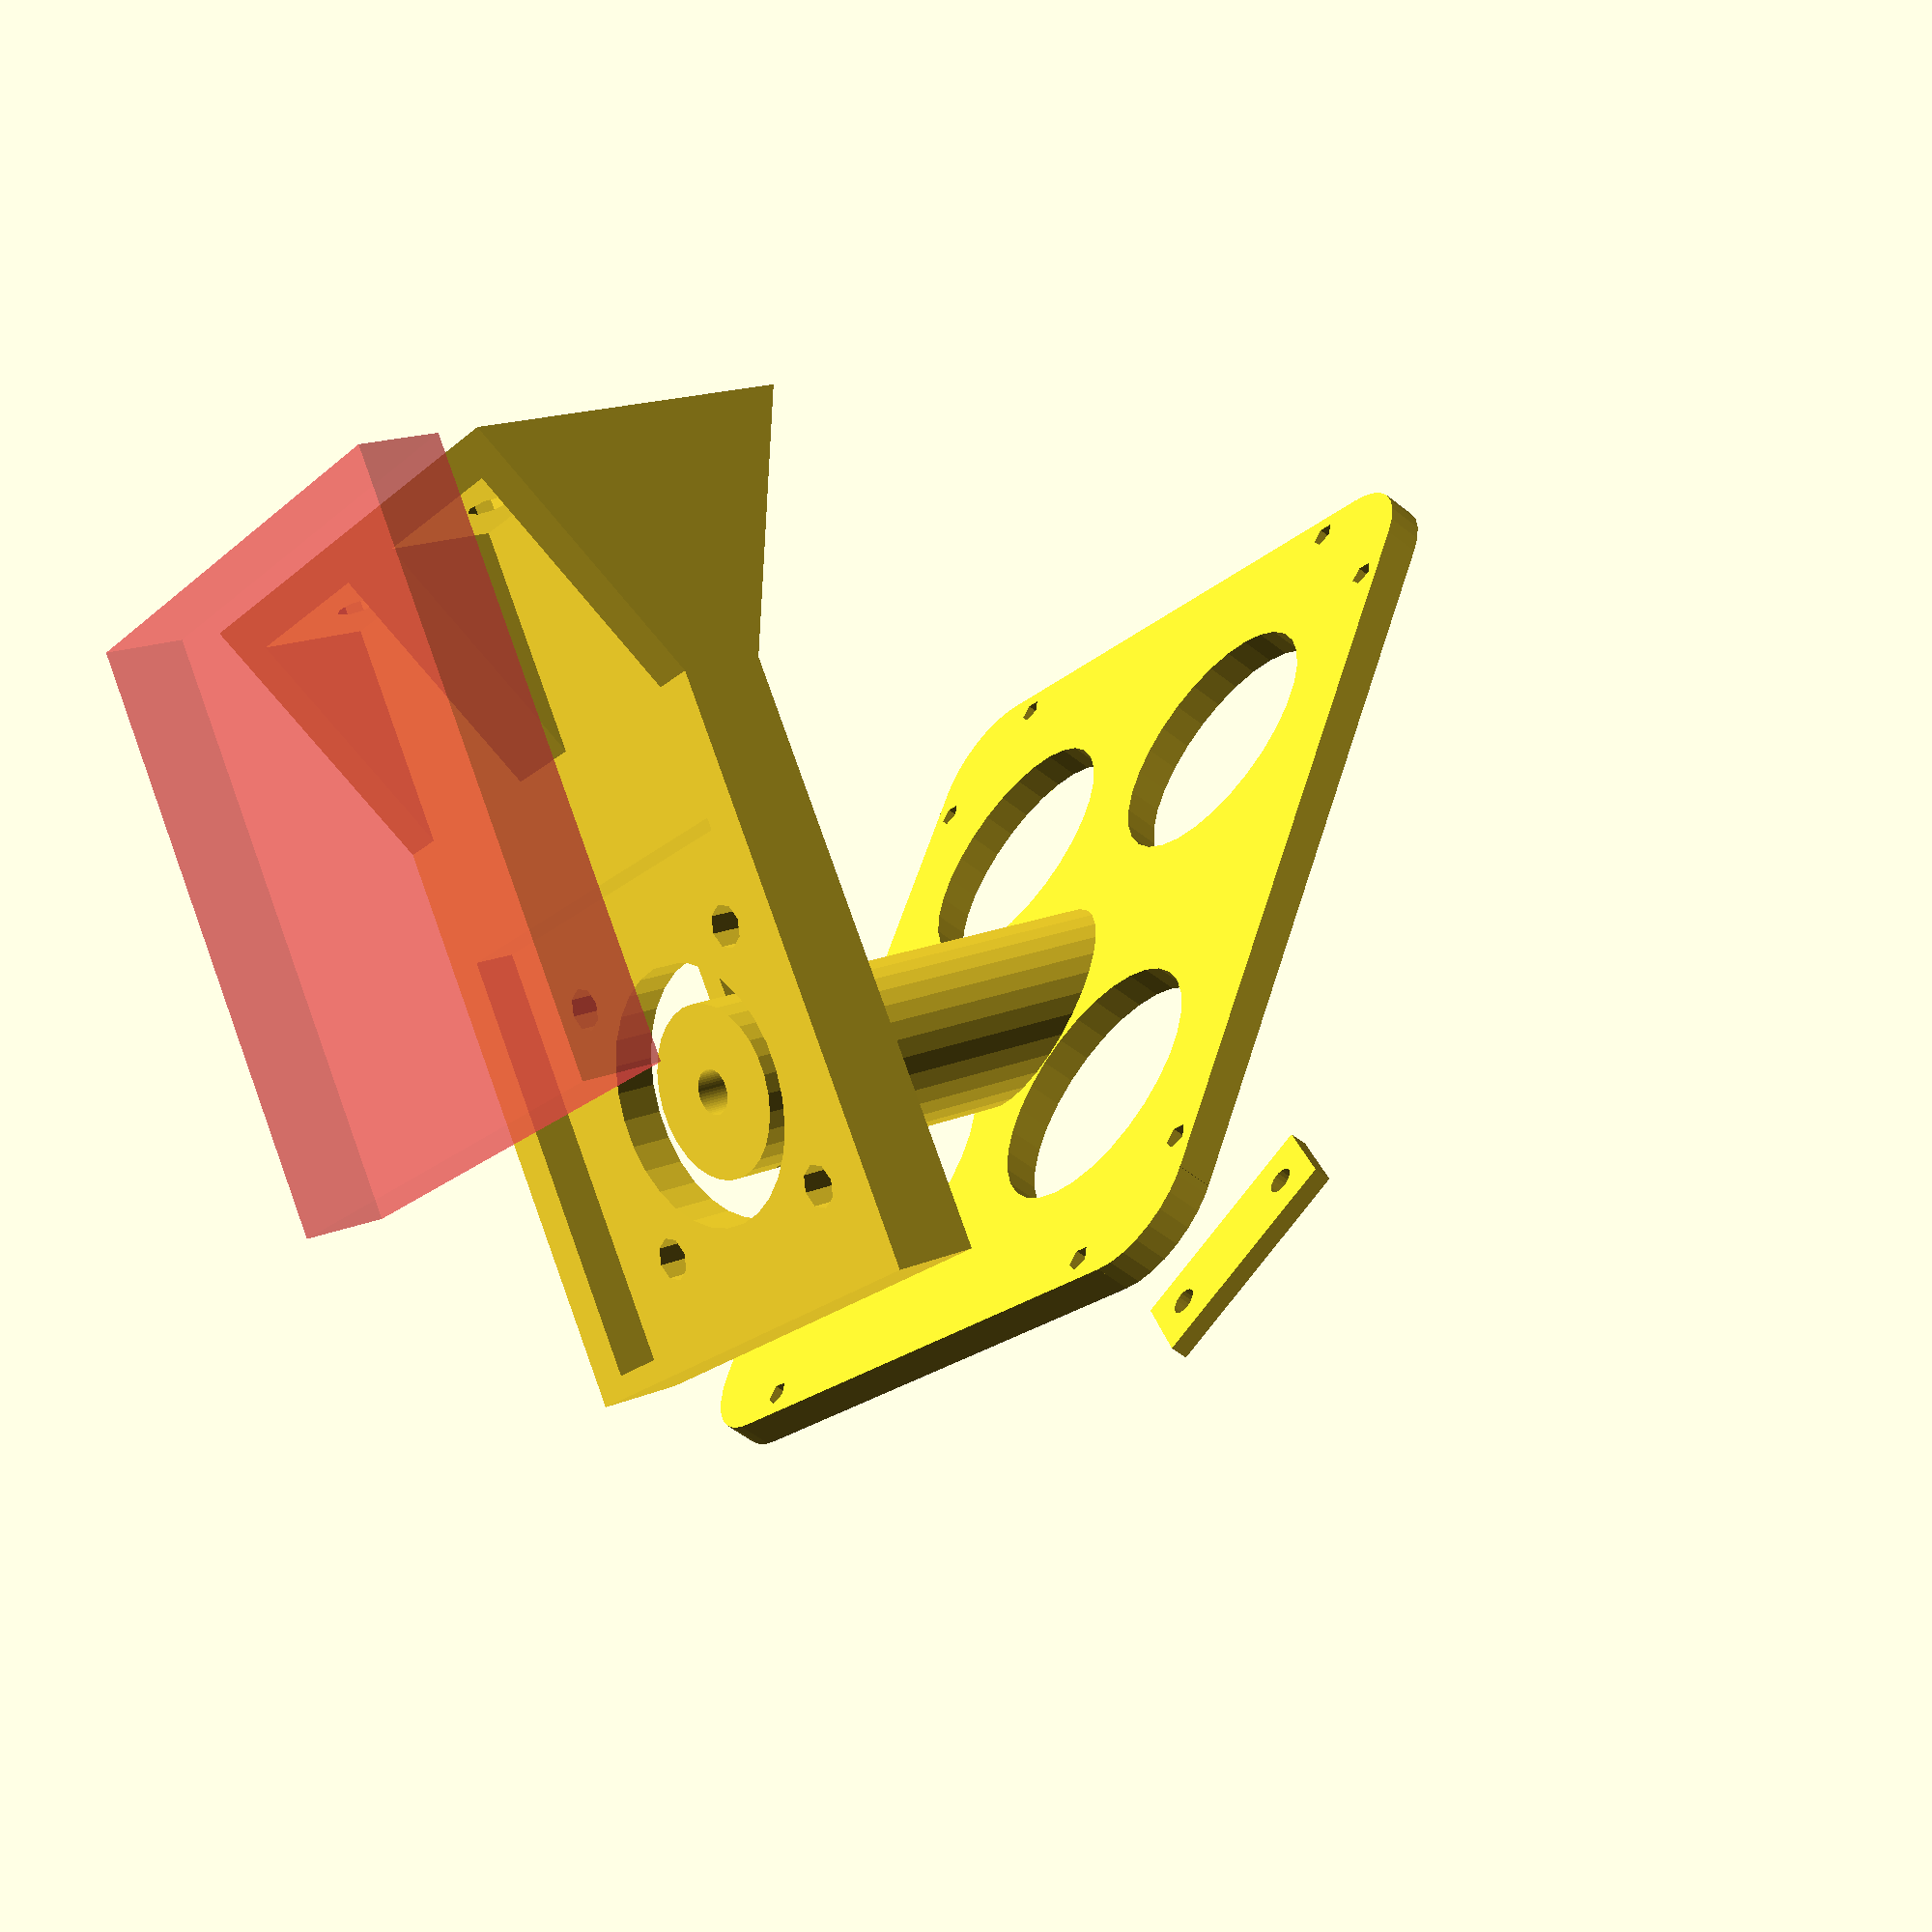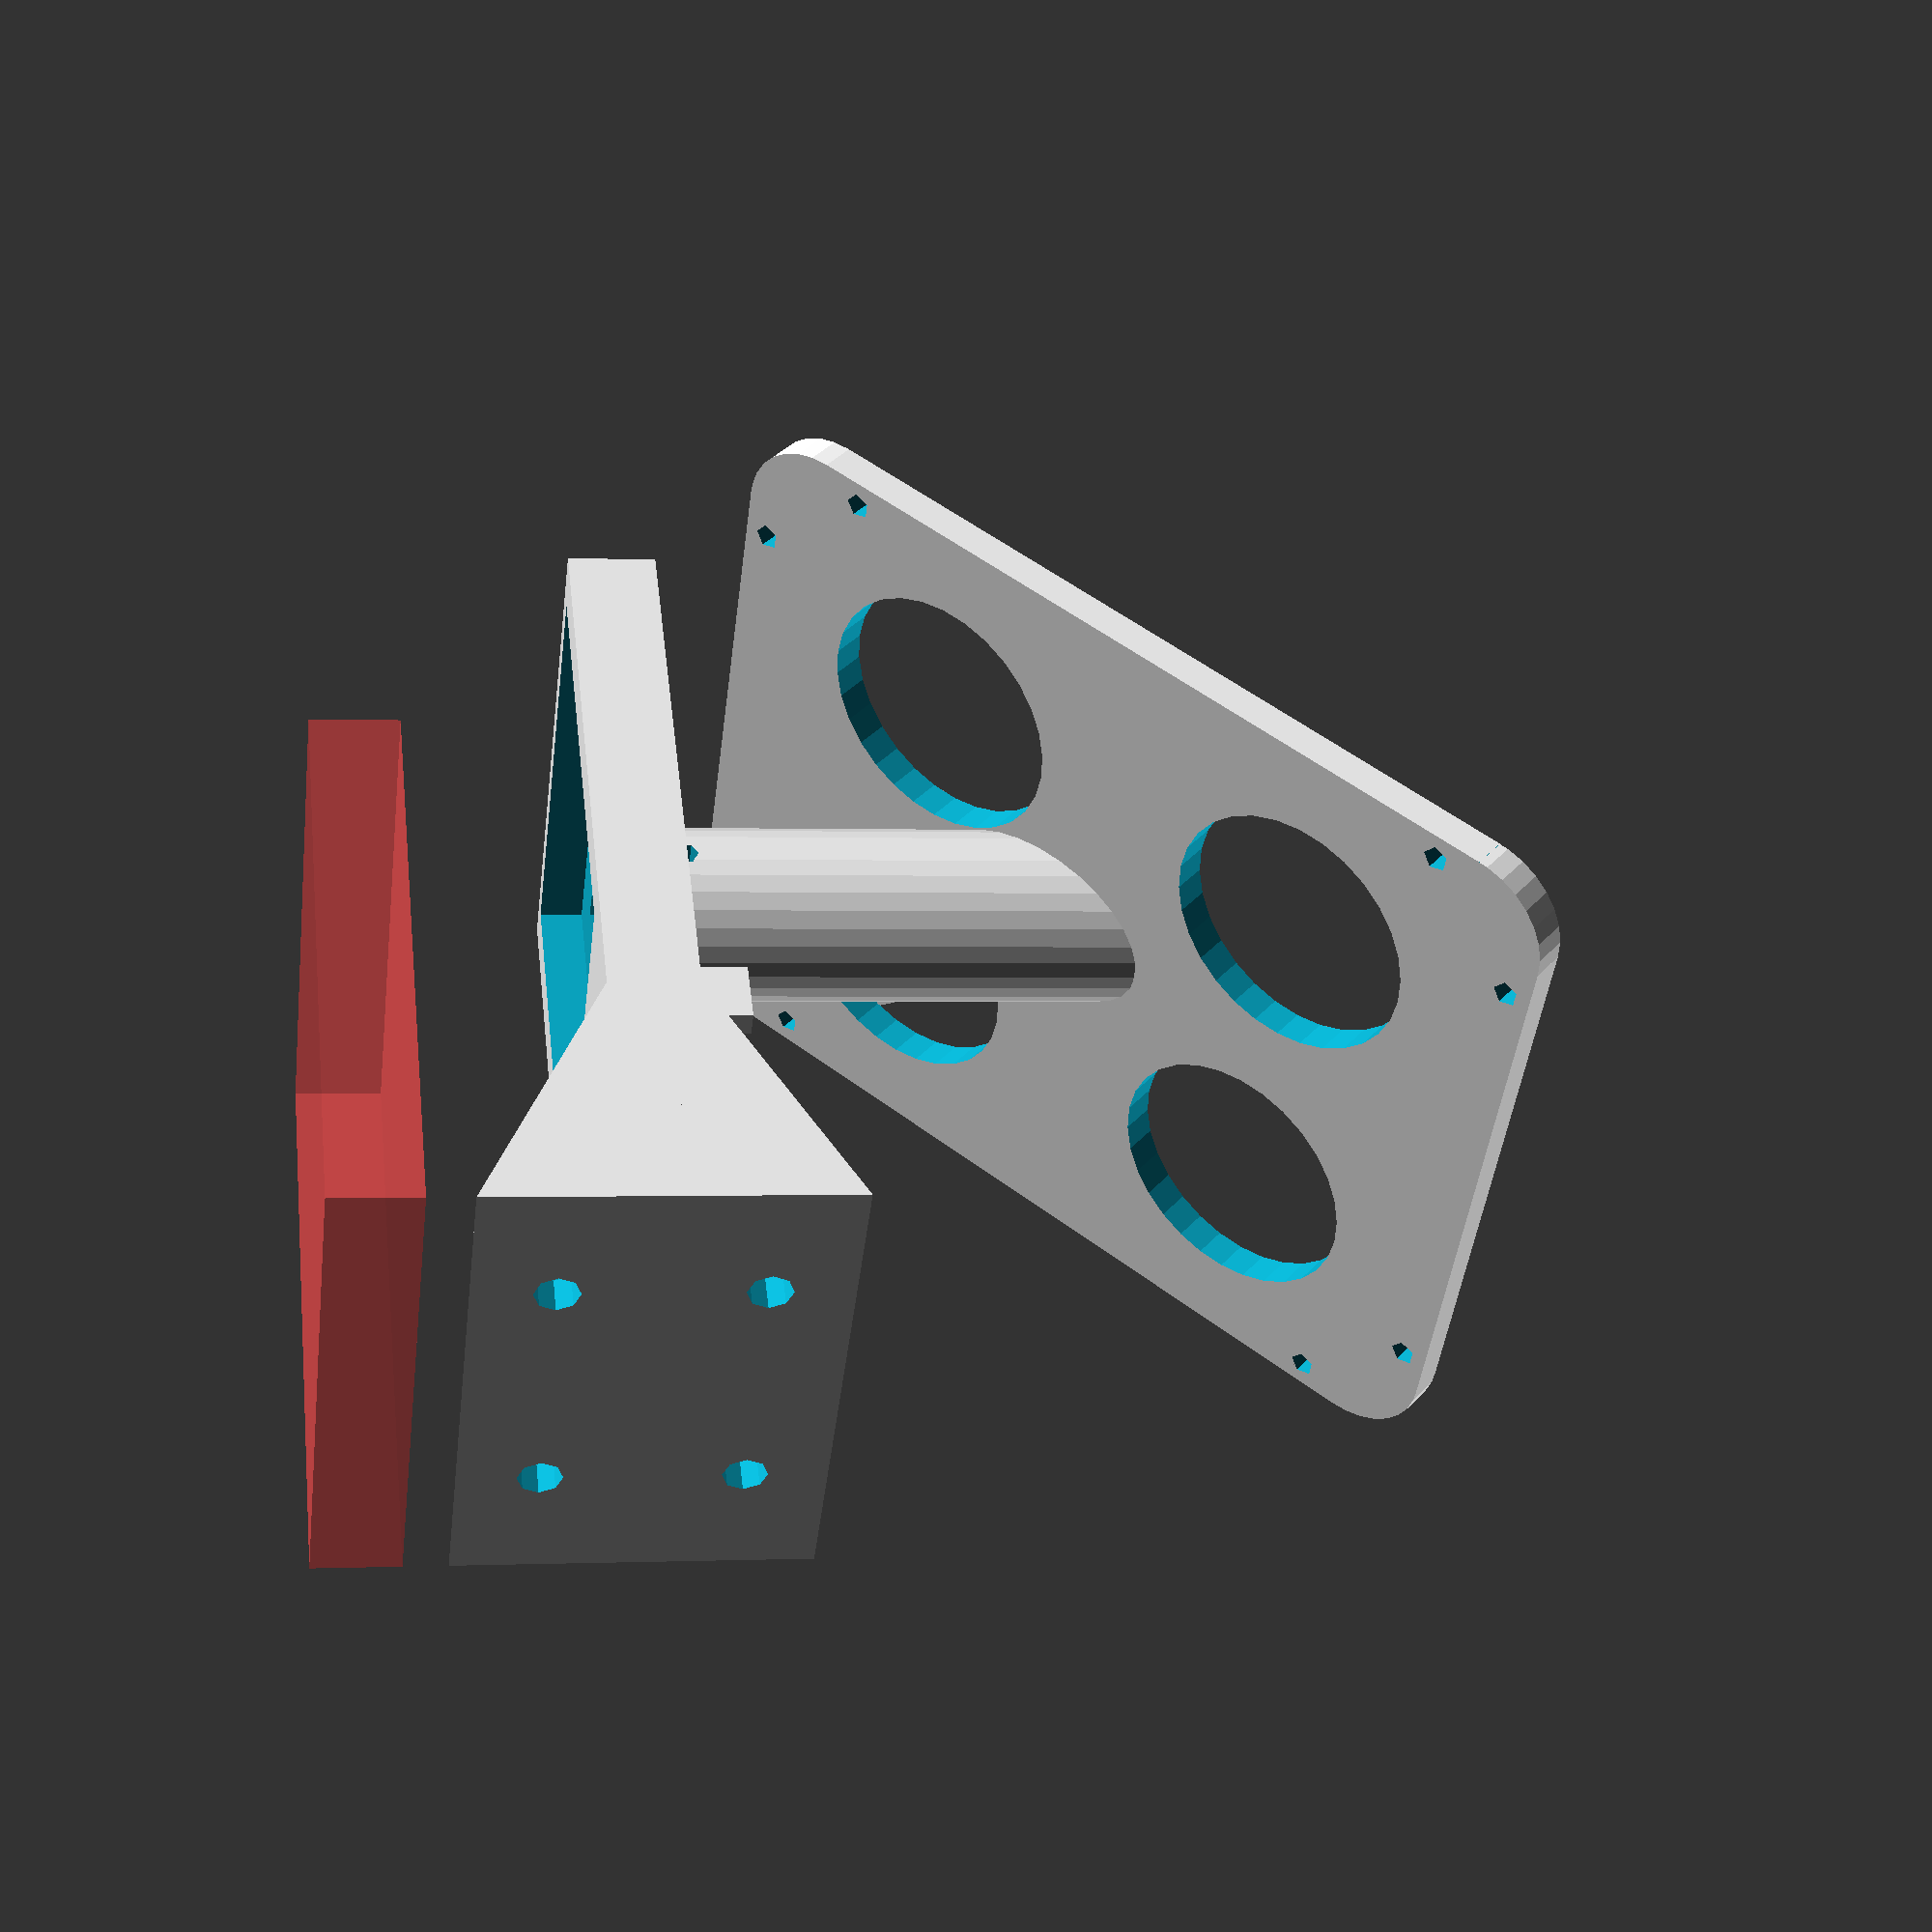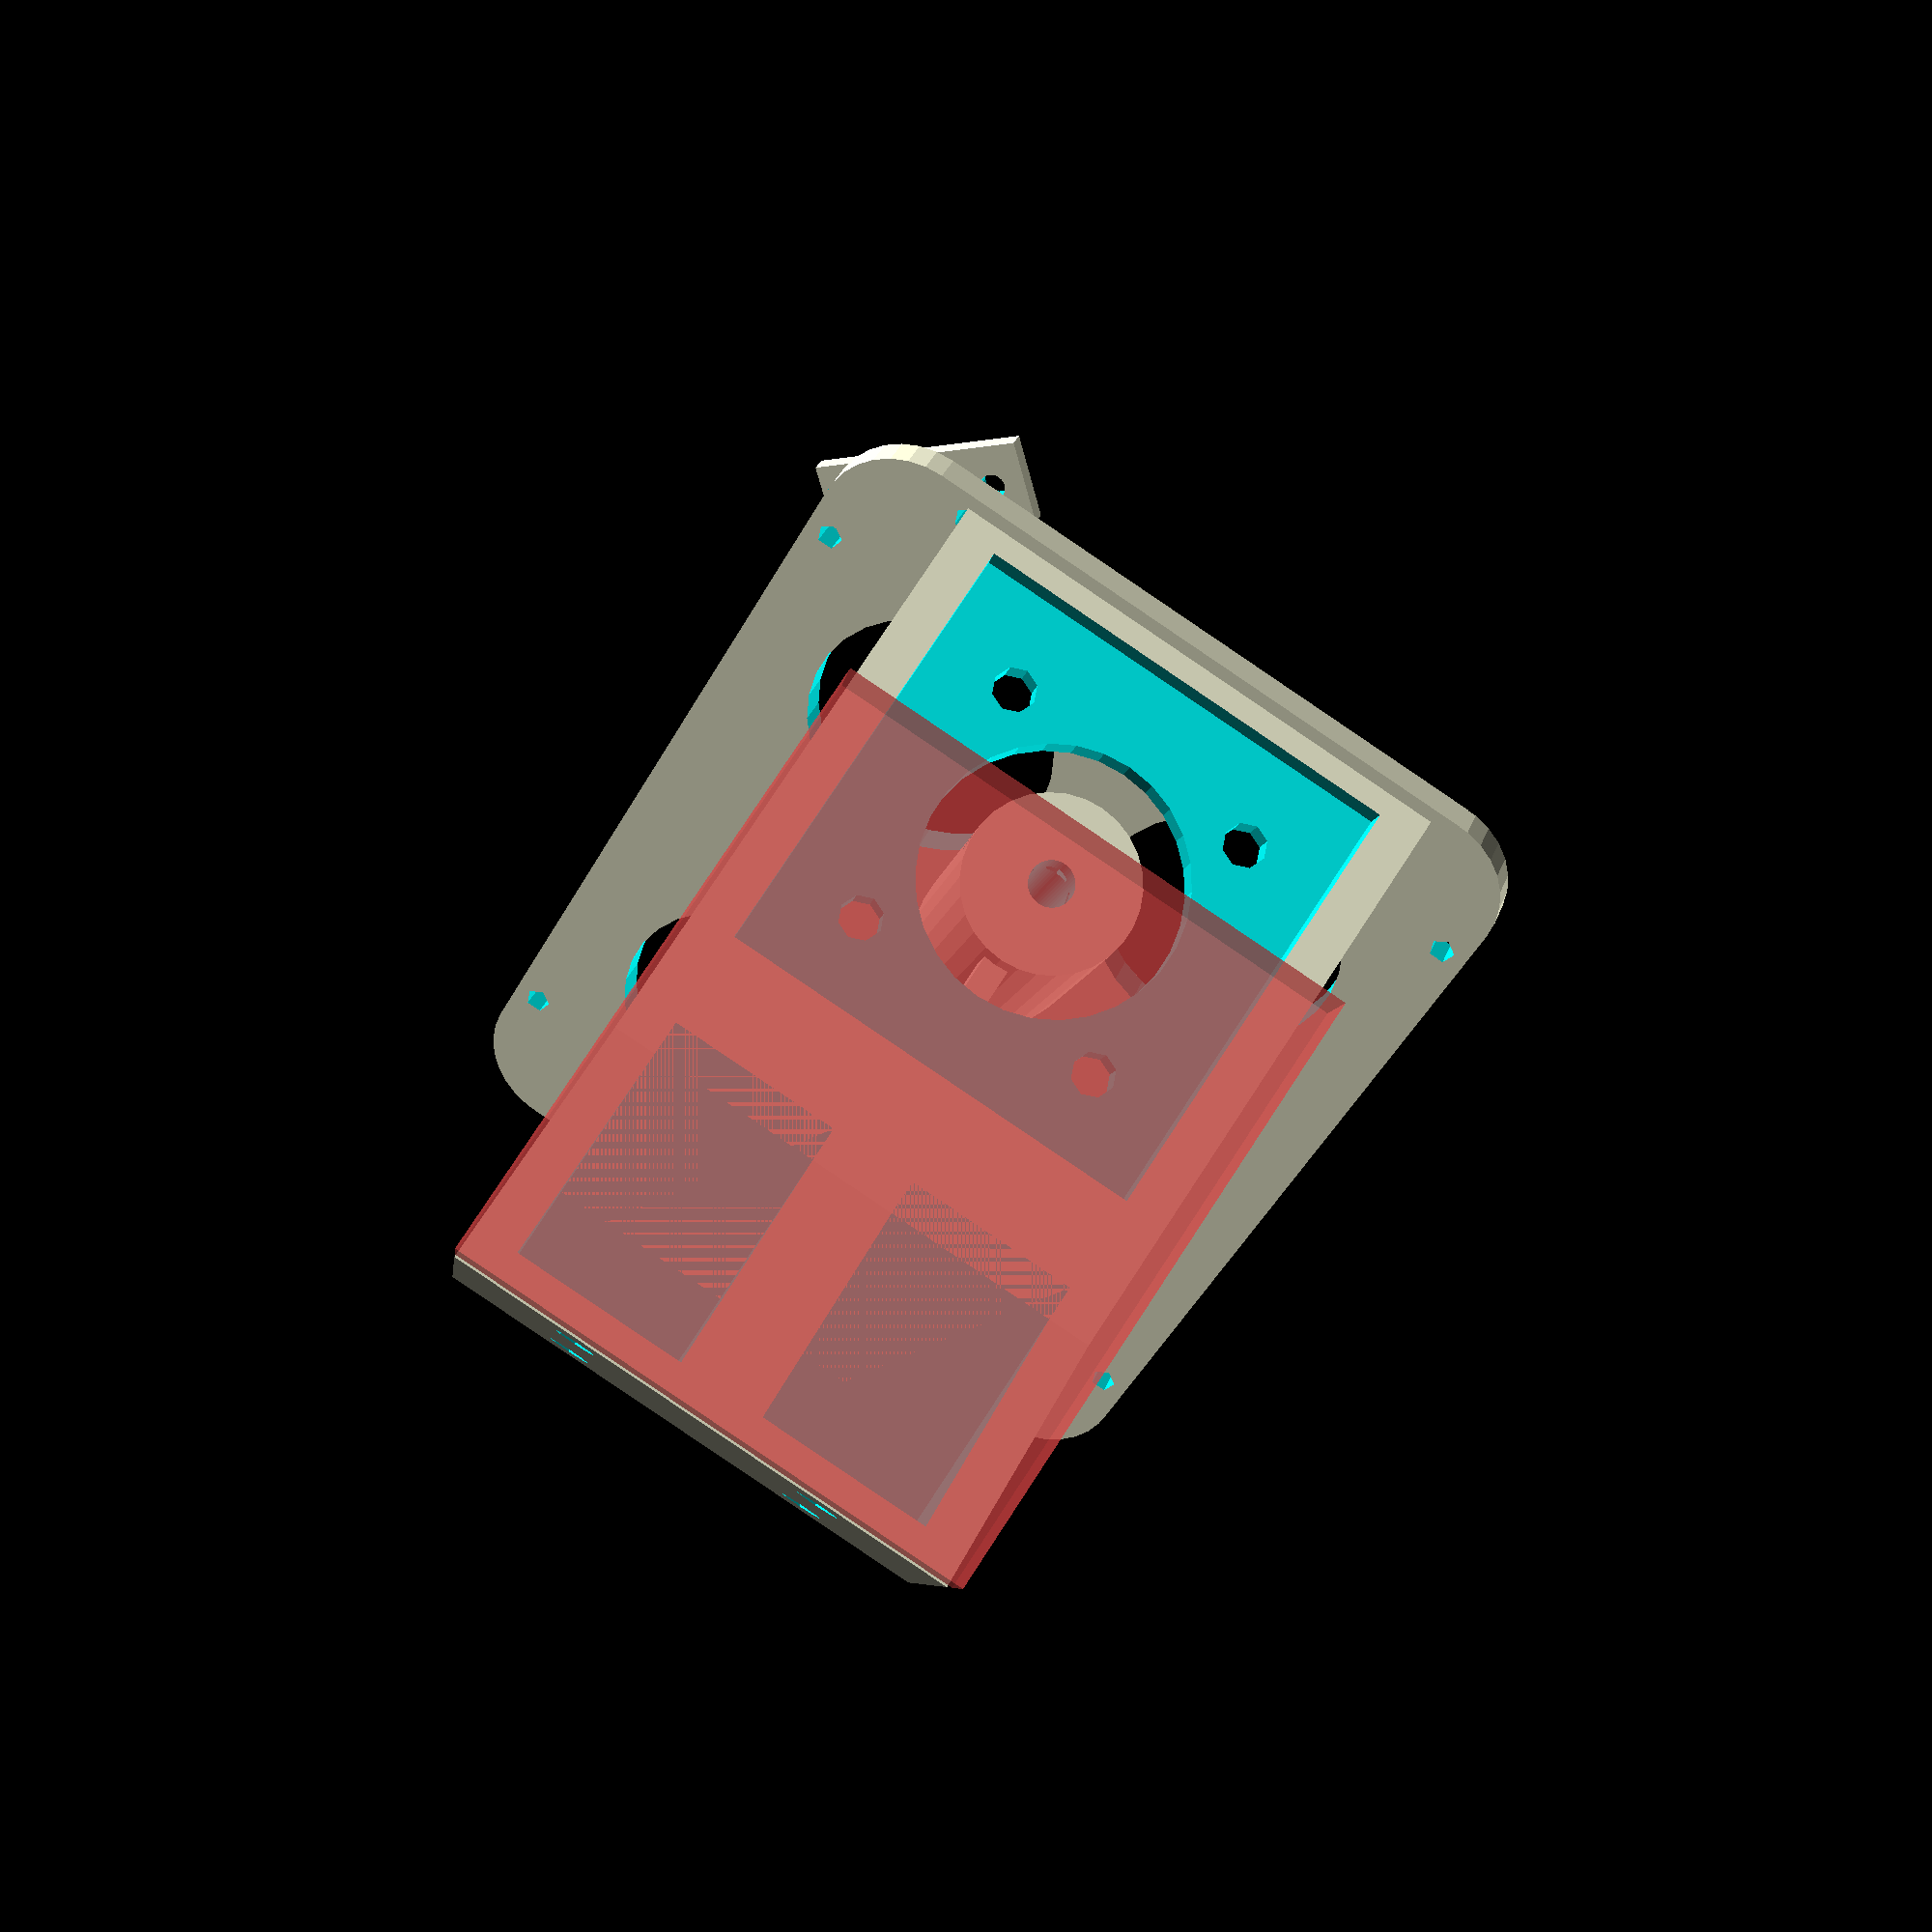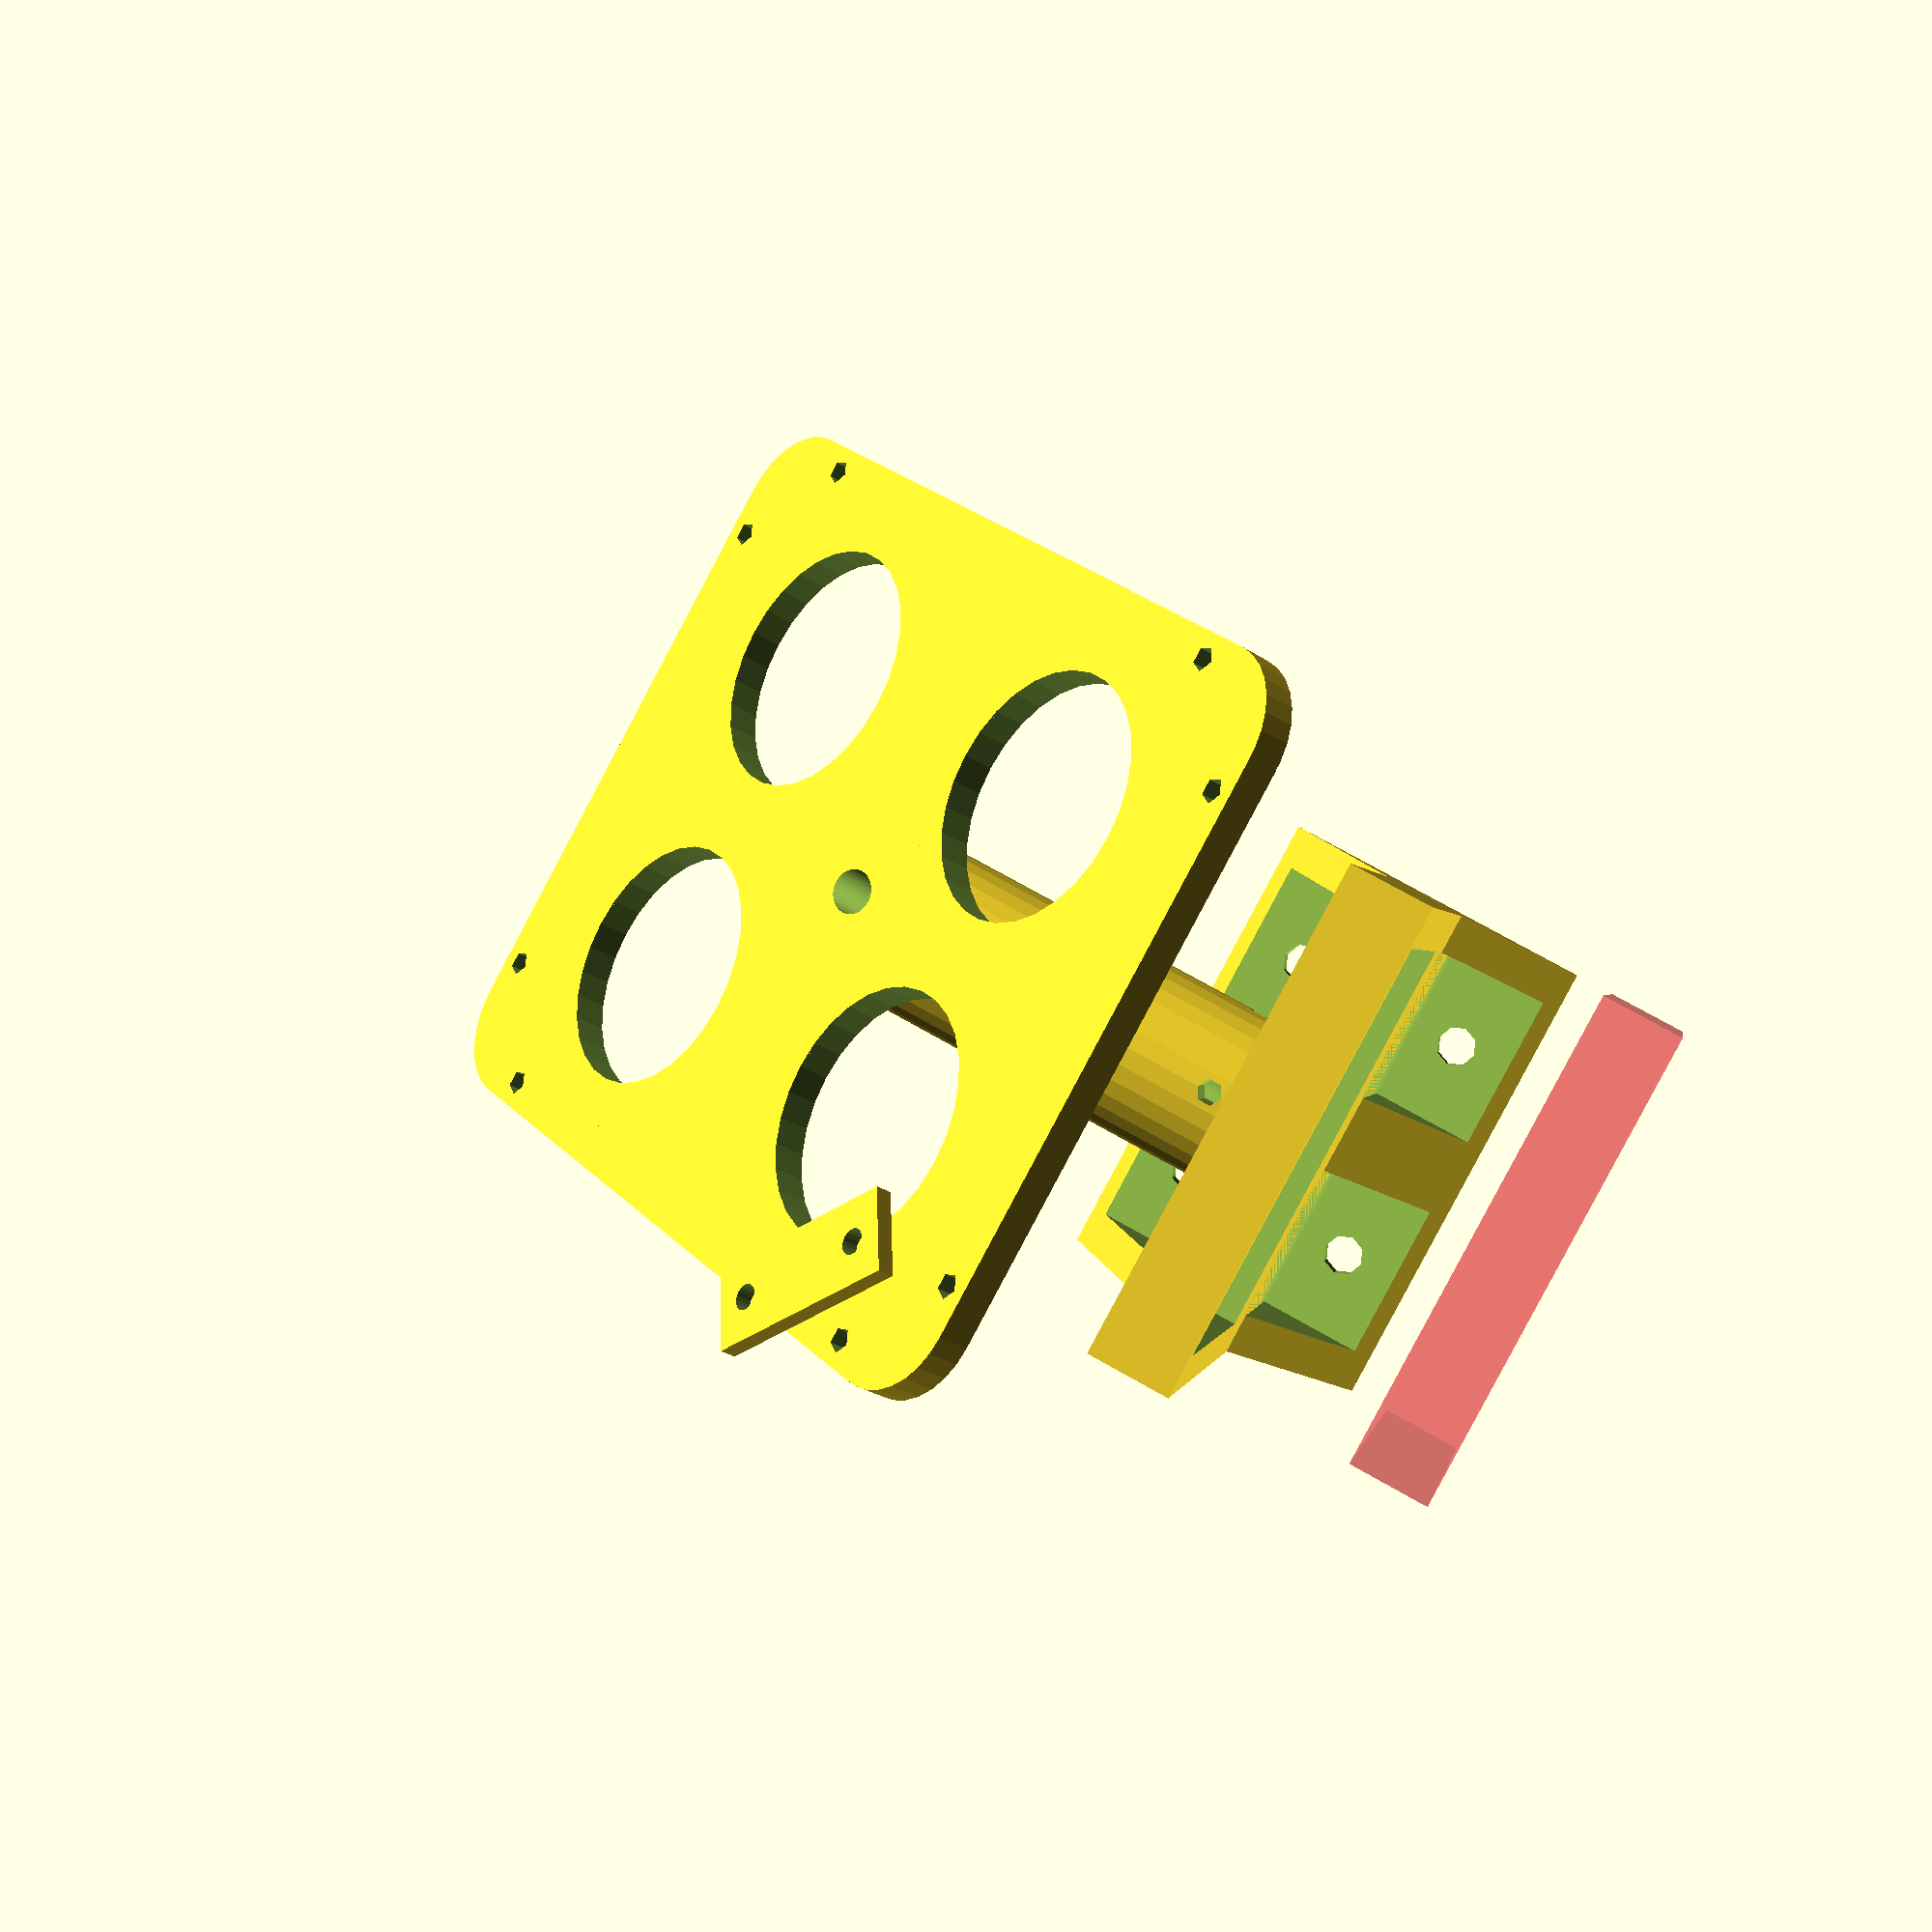
<openscad>






module mirrorplate(){
  difference(){
    union(){
      rotate([0,-45,0])
      difference(){
      translate([0,0,-5])
      cube([110,90,4], center=true);
      translate([-25,-20,-5]) cylinder(d=30, h=10, center=true);
      translate([25,-20,-5]) cylinder(d=30, h=10, center=true);
      translate([-25,20,-5]) cylinder(d=30, h=10, center=true);
      translate([25,20,-5]) cylinder(d=30, h=10, center=true);

      translate([52,30,-5]) cylinder(d=3, h=10, center=true);
      translate([52,-30,-5]) cylinder(d=3, h=10, center=true);

      translate([-52,30,-5]) cylinder(d=3, h=10, center=true);
      translate([-52,-30,-5]) cylinder(d=3, h=10, center=true);

      translate([40,42,-5]) cylinder(d=3, h=10, center=true);
      translate([40,-42,-5]) cylinder(d=3, h=10, center=true);

      translate([-40,42,-5]) cylinder(d=3, h=10, center=true);
      translate([-40,-42,-5]) cylinder(d=3, h=10, center=true);
      translate([55,45,0]) rotate([0,180,90]) corner(10,50);
      translate([55,-45,0]) rotate([0,180,0]) corner(10,50);
      translate([-55,45,0]) rotate([0,180,180]) corner(10,50);
      translate([-55,-45,0]) rotate([0,180,-90]) corner(10,50);
      }
      translate([49,0,-10]) cube([8,3,15], center=true);
      difference(){
        translate([0,0,0])
        rotate([0,90,0])
        cylinder(d=20, h=58);
        translate([0,0,-10])
        mirror();
        translate([0,0,-5])
        mirror();
        translate([0,0,0])
        mirror();
        translate([52,0,6])
        cylinder(d=3, h=10, center=true, $fn=6);
        translate([52,-6,0])
        rotate([90,0,0])
        cylinder(d=3, h=50, center=true, $fn=6);

      };
    };
    translate([20,0,0])
    rotate([0,90,0])
    cylinder(d=5.2, h=100, center=true, $fn=50);
  };
};

module corner(r, h) {
    translate([r / 2, r / 2, 0])
        difference() {
            cube([r + 0.01, r + 0.01, h], center = true);
            translate([r/2, r/2, 0])
                cylinder(r = r, h = h + 1, center = true);
        }
};


module motor(l=42,d=34,screwpar=30, screwd=3,axisd=5, axisl=20){
  translate([60,0,0]) rotate([90,0,-90])
  difference(){
    union(){
      translate([0,0,d/2+axisl/2]) cylinder(d=axisd, h=axisl, center=true, $fn=20);
      cube([l,l,d], center=true);
      }
      translate([screwpar/2,screwpar/2,0]) cylinder(d=screwd,h=l+2,center=true);
      translate([-screwpar/2,screwpar/2,0]) cylinder(d=screwd,h=l+2,center=true);
      translate([-screwpar/2,-screwpar/2,0]) cylinder(d=screwd,h=l+2,center=true);
      translate([screwpar/2,-screwpar/2,0]) cylinder(d=screwd,h=l+2,center=true);
    }
}

module mirror(){
  translate([-9,0,0])
  rotate([0,-45,0])
  cube([100,80,5], center=true);
};

module motorbase(){
  //translate([50,0,-60])
  //cube([150,100,5], center=true);
difference(){
    translate([50,0,-60])
    rotate([90,0,0])
    linear_extrude(height =60 , center = true, convexity = 10, twist = 0)
    polygon(points = [ [-20, 0], [20,0], [5,30], [-5,30]]);
     translate([35,-15,-41]) cube([20,20,30], center=true);
     translate([35,15,-41]) cube([20,20,30], center=true);
     translate([65,-15,-41]) cube([20,20,30], center=true);
     translate([65,15,-41]) cube([20,20,30], center=true);
     translate([61,15,-58]) cylinder(d=5, h=10, center=true);
     translate([61,-15,-58]) cylinder(d=5, h=10, center=true);
     translate([39,15,-58]) cylinder(d=5, h=10, center=true);
     translate([39,-15,-58]) cylinder(d=5, h=10, center=true);
    }
};

module motormount(){
  screwpar=30;
  screwd=5;
  union(){
  difference(){
    translate([50,0,-15])
    cube([10,60,85], center=true);

    rotate([0,90,0]) translate([screwpar/2,screwpar/2,50]) cylinder(d=screwd,h=20,center=true);
    rotate([0,90,0]) translate([-screwpar/2,screwpar/2,50]) cylinder(d=screwd,h=20,center=true);
    rotate([0,90,0]) translate([-screwpar/2,-screwpar/2,50]) cylinder(d=screwd,h=20,center=true);
    rotate([0,90,0]) translate([screwpar/2,-screwpar/2,50]) cylinder(d=screwd,h=20,center=true);
    rotate([0,90,0]) translate([0,0,50]) cylinder(d=30,h=20,center=true);
    translate([75,0,0]) rotate([90,0,-90]) cube([50,50,50], center=true);
  };
translate([0,0,-10]) motorbase();
};
};

module mirrorstrips() {
rotate([0,-45,0]) translate([-10,0,20])
difference(){
    translate([46,-36,-5]) rotate([0,0,45]) cube([25,10,2], center=true);
    translate([52,-30,-5]) cylinder(d=3, h=10, center=true, $fn=20);
    translate([40,-42,-5]) cylinder(d=3, h=10, center=true, $fn=20);
}
};

//#motor();
//#mirror();

mirrorstrips();

//rotate([$t*360,0,0]) 
translate([-10,0,0]) mirrorplate();
//	projection(cut=false) rotate([90,90,0]) 
motormount();

translate([80,0,-35])
#cube([10,60,70], center=true);
</openscad>
<views>
elev=97.6 azim=37.1 roll=199.8 proj=p view=wireframe
elev=134.0 azim=173.0 roll=6.7 proj=p view=wireframe
elev=100.7 azim=82.5 roll=326.7 proj=p view=solid
elev=0.2 azim=28.3 roll=8.4 proj=p view=wireframe
</views>
